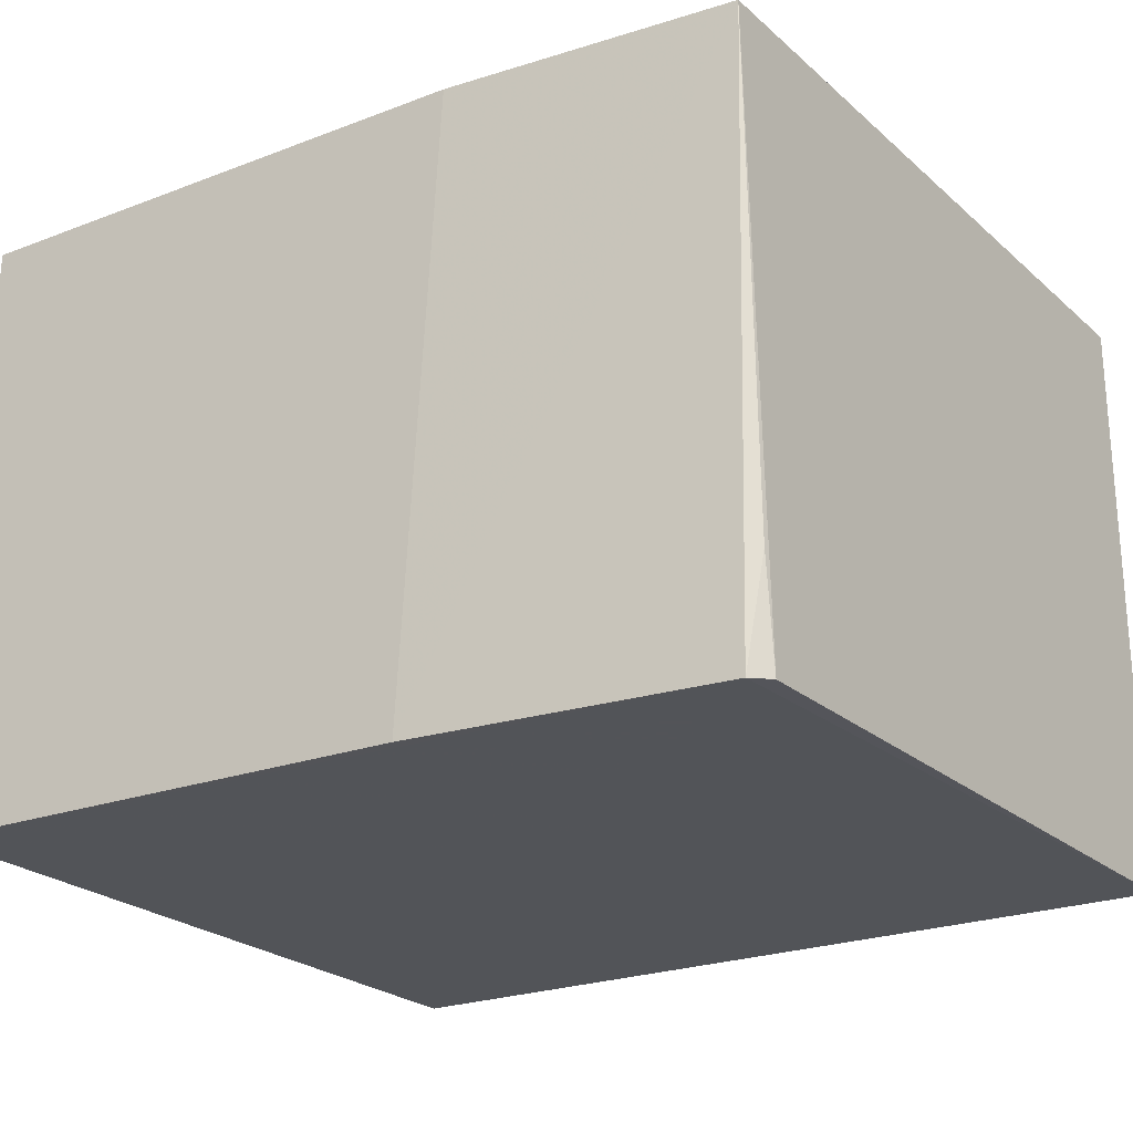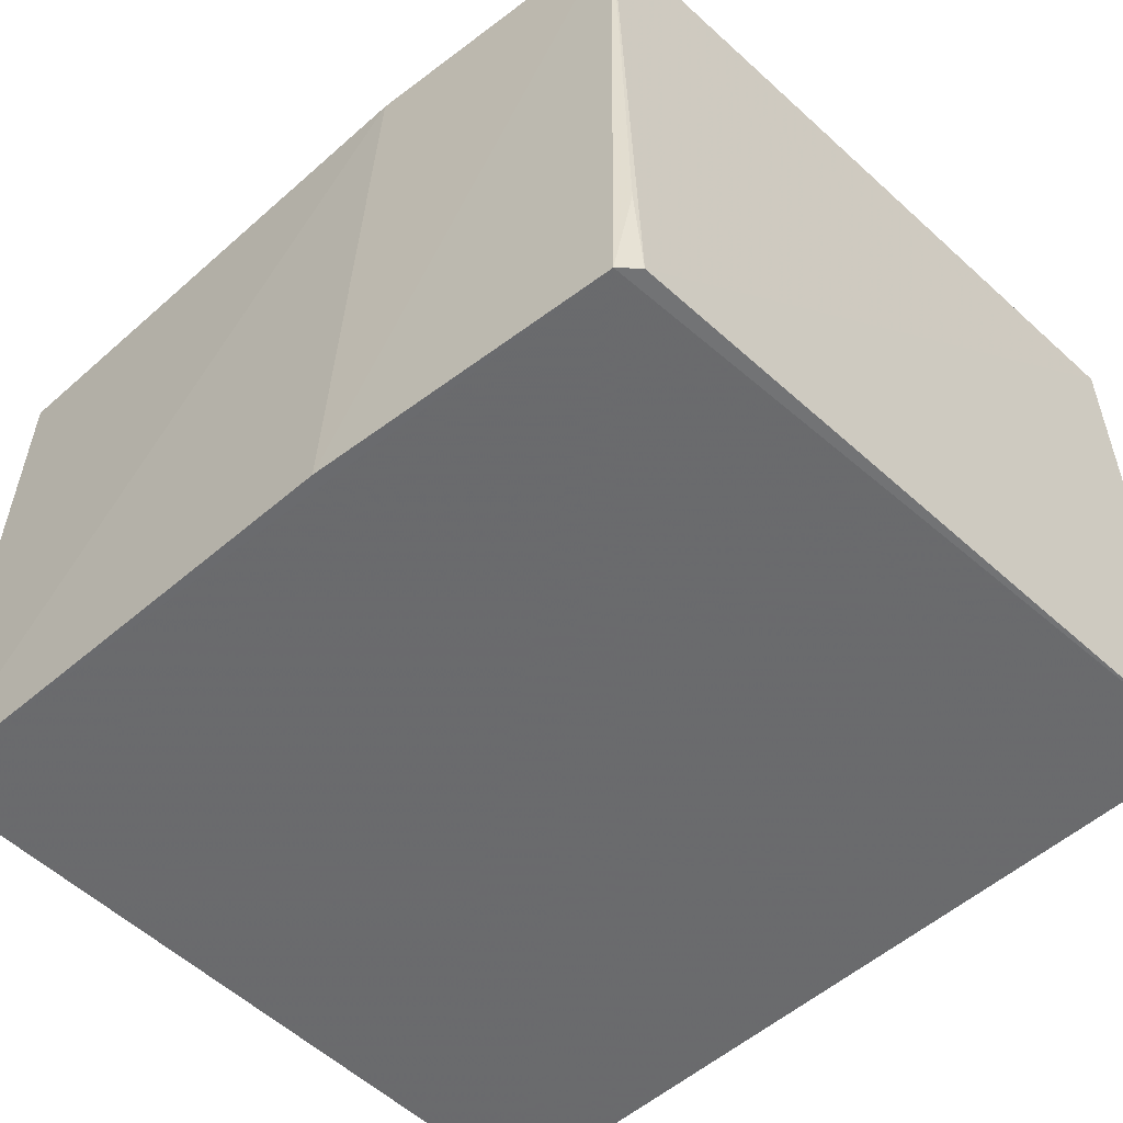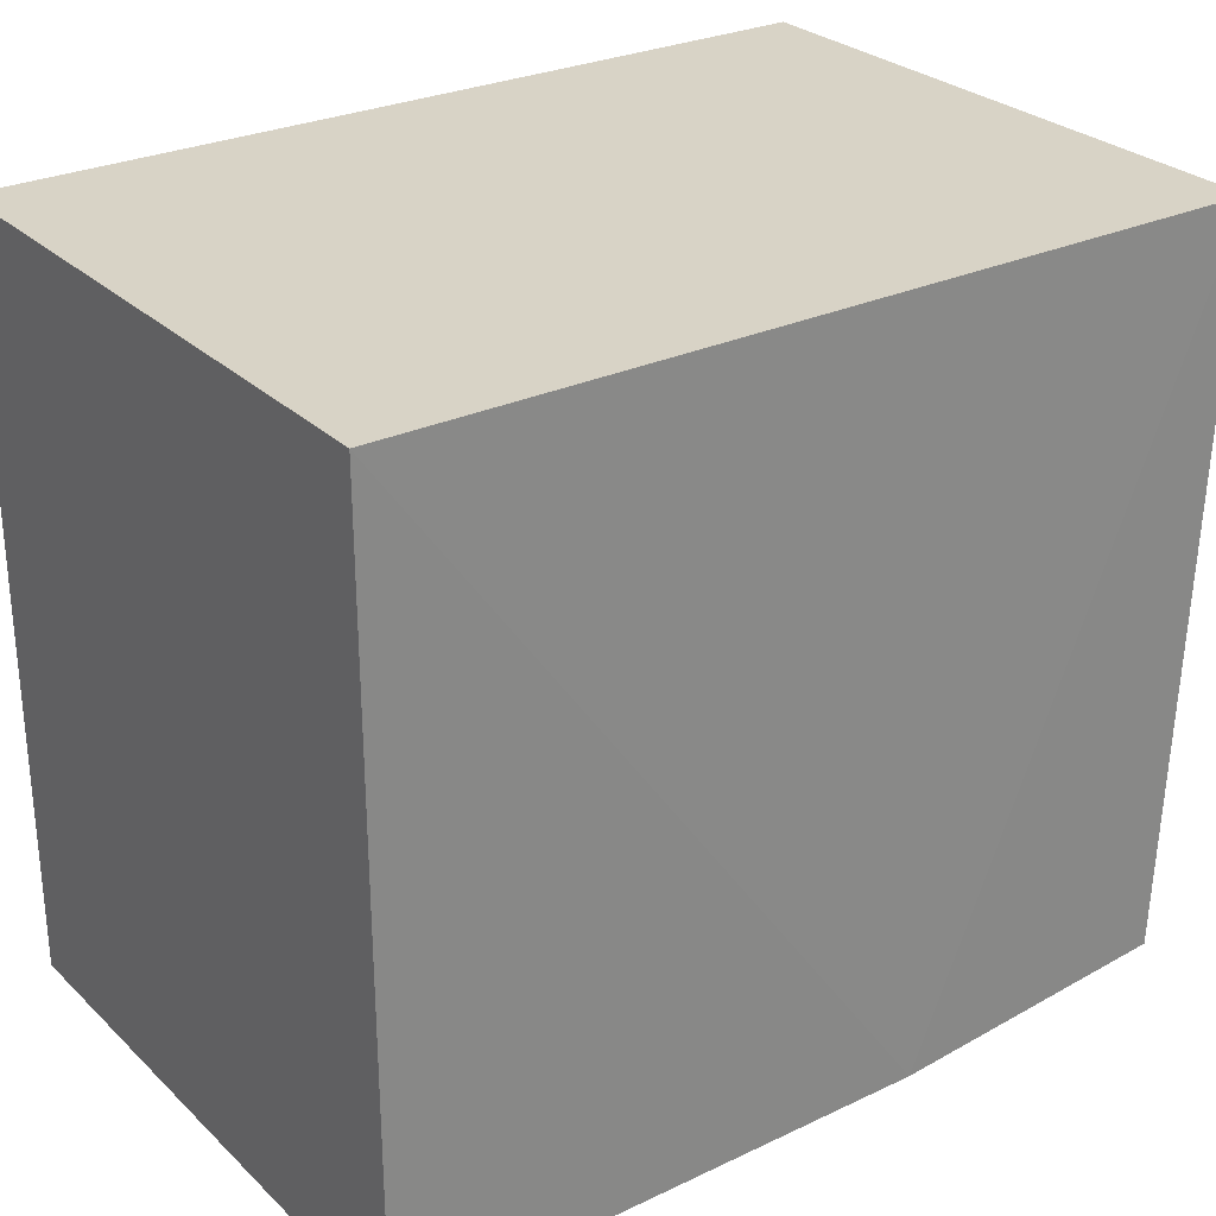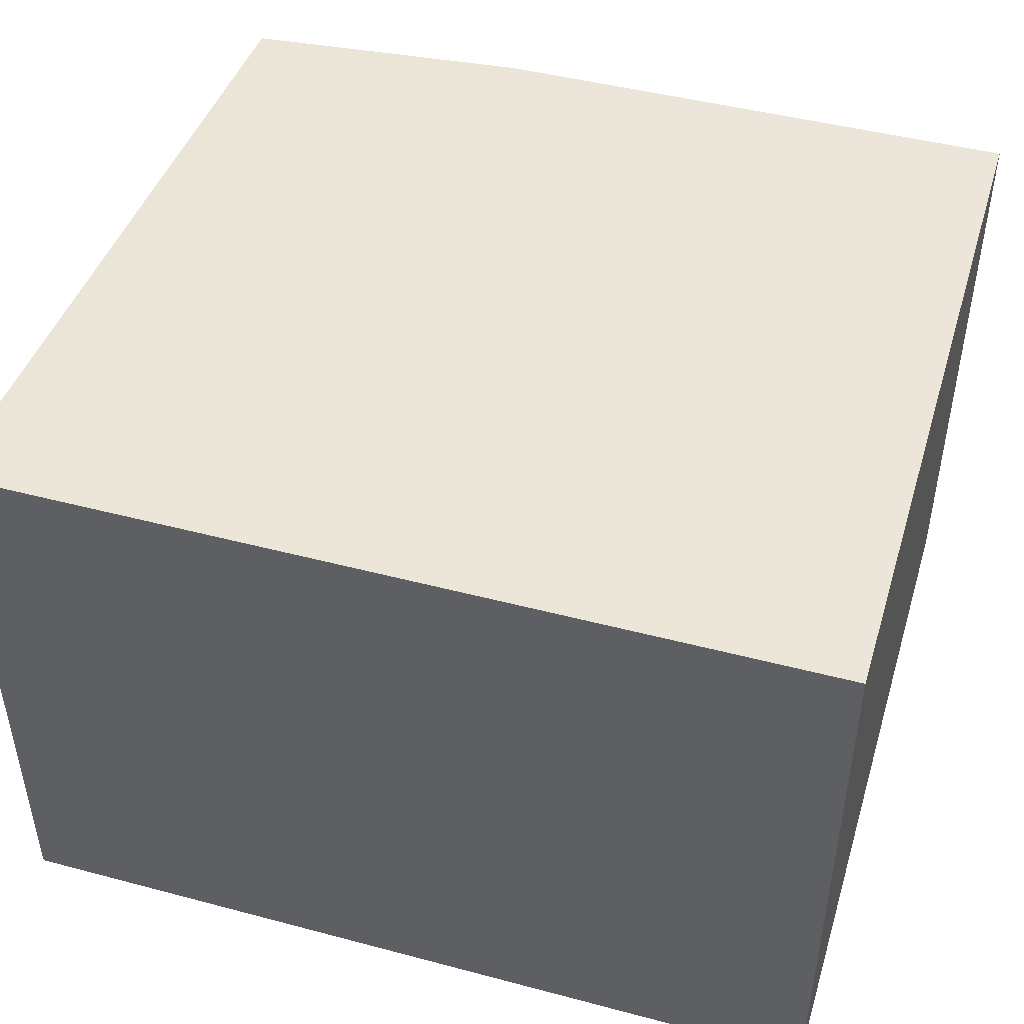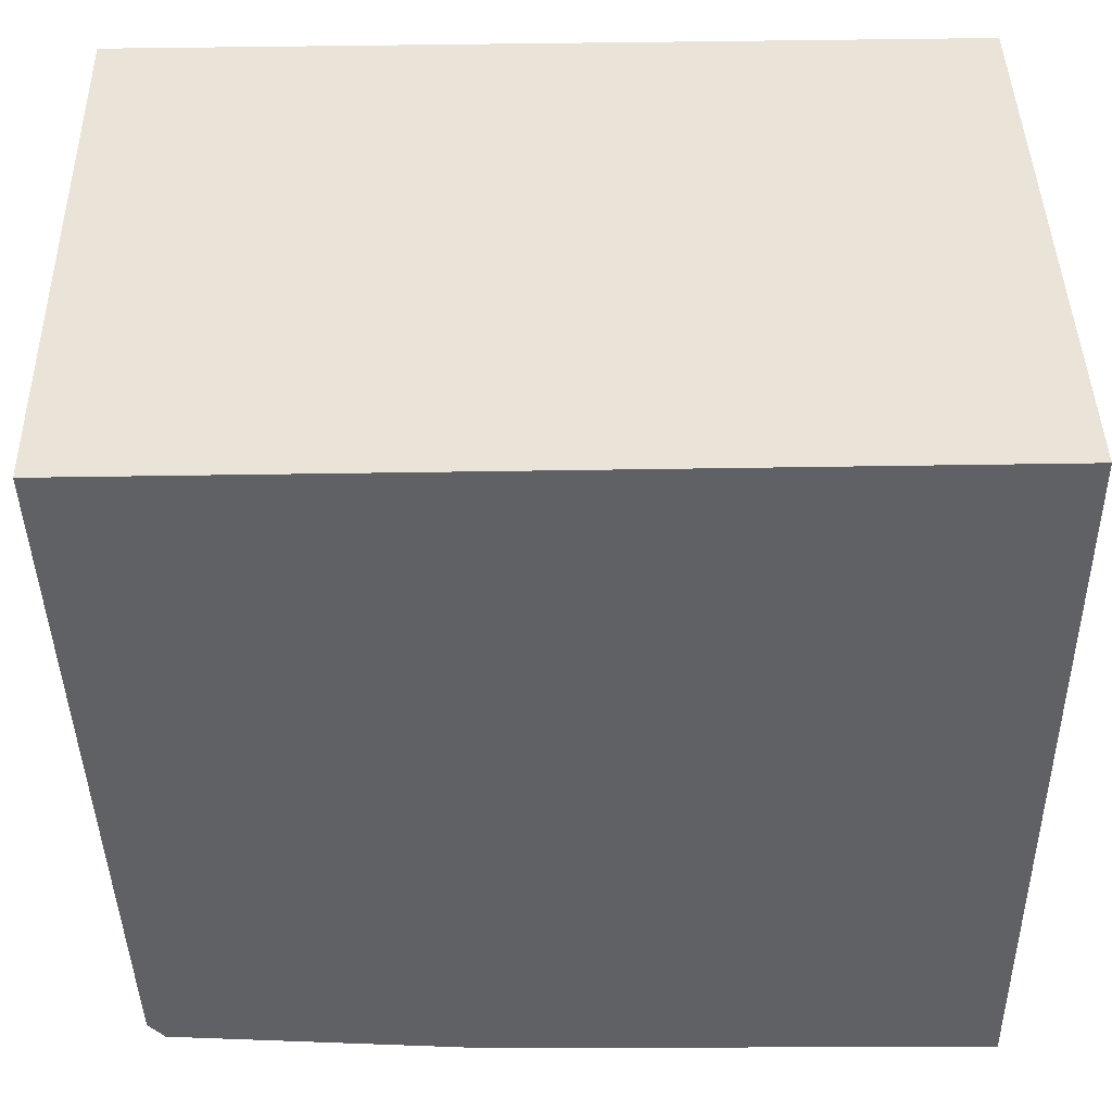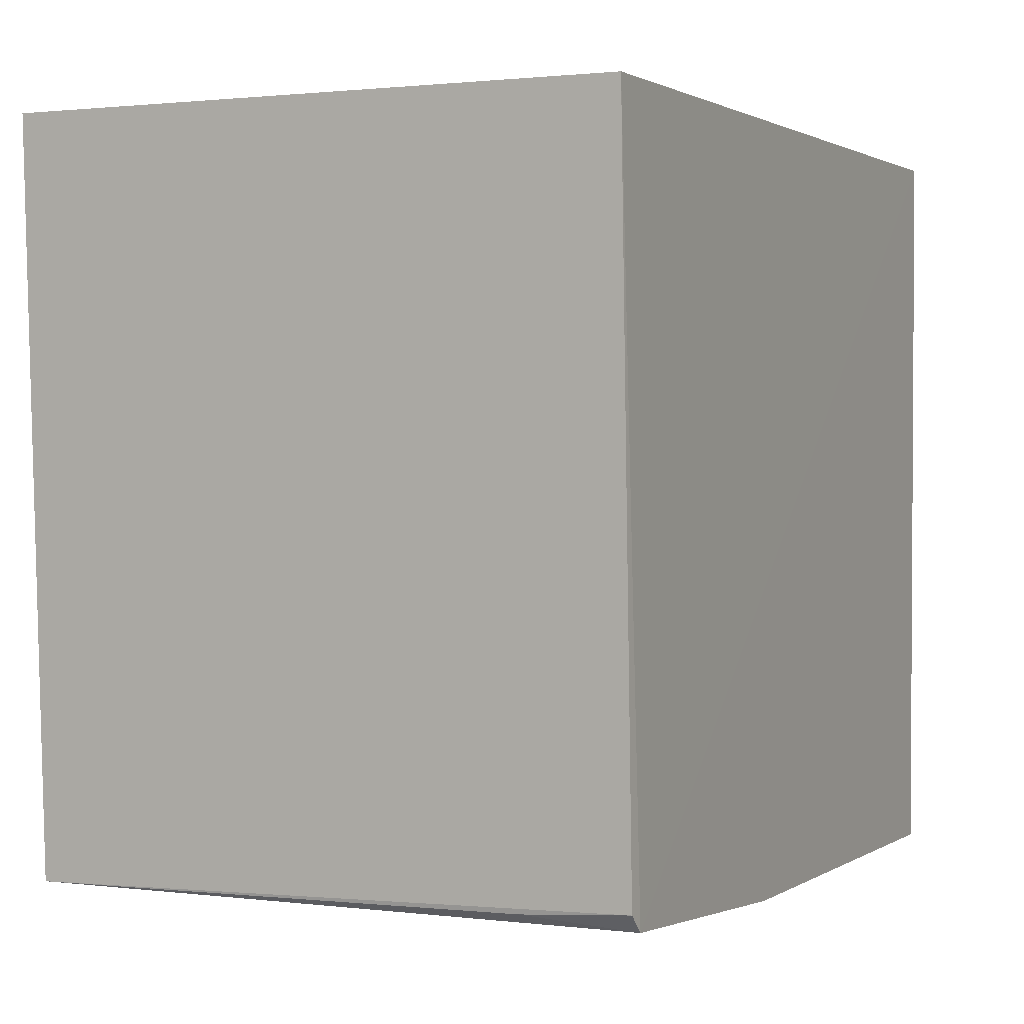
<metadata>
{"format":"obj","ext":"obj","renderer":"f3d","projection":"perspective","resolution":1024,"background":"white","views":[{"elev":-23.4,"azim":33.0,"up":"+Z"},{"elev":-53.2,"azim":43.8,"up":"+Z"},{"elev":27.9,"azim":-35.5,"up":"+Y"},{"elev":46.4,"azim":-163.2,"up":"+Z"},{"elev":43.5,"azim":178.8,"up":"+Y"},{"elev":2.0,"azim":115.7,"up":"+Y"}]}
</metadata>
<code>
v 0.05489 0.001386 0.112
v 0.05309 -0.04366 0.112
v 0.05323 -0.04234 0.07433
v 0.001992 0.00139 0.07428
v 0.001992 0.00139 0.112
v 0.001995 -0.04592 0.07428
v 0.05491 0.001387 0.07431
v 0.03519 -0.04516 0.1122
v 0.05221 -0.04346 0.07427
v 0.002005 -0.04556 0.112
v 0.03294 -0.04519 0.07428
v 0.05314 -0.04289 0.08095
f 1 2 3
f 6 5 4
f 7 1 3
f 7 5 1
f 7 4 5
f 8 2 1
f 8 1 5
f 9 6 4
f 9 4 7
f 9 7 3
f 10 8 5
f 10 5 6
f 10 6 8
f 11 8 6
f 11 6 9
f 11 9 2
f 11 2 8
f 12 9 3
f 12 3 2
f 12 2 9

</code>
